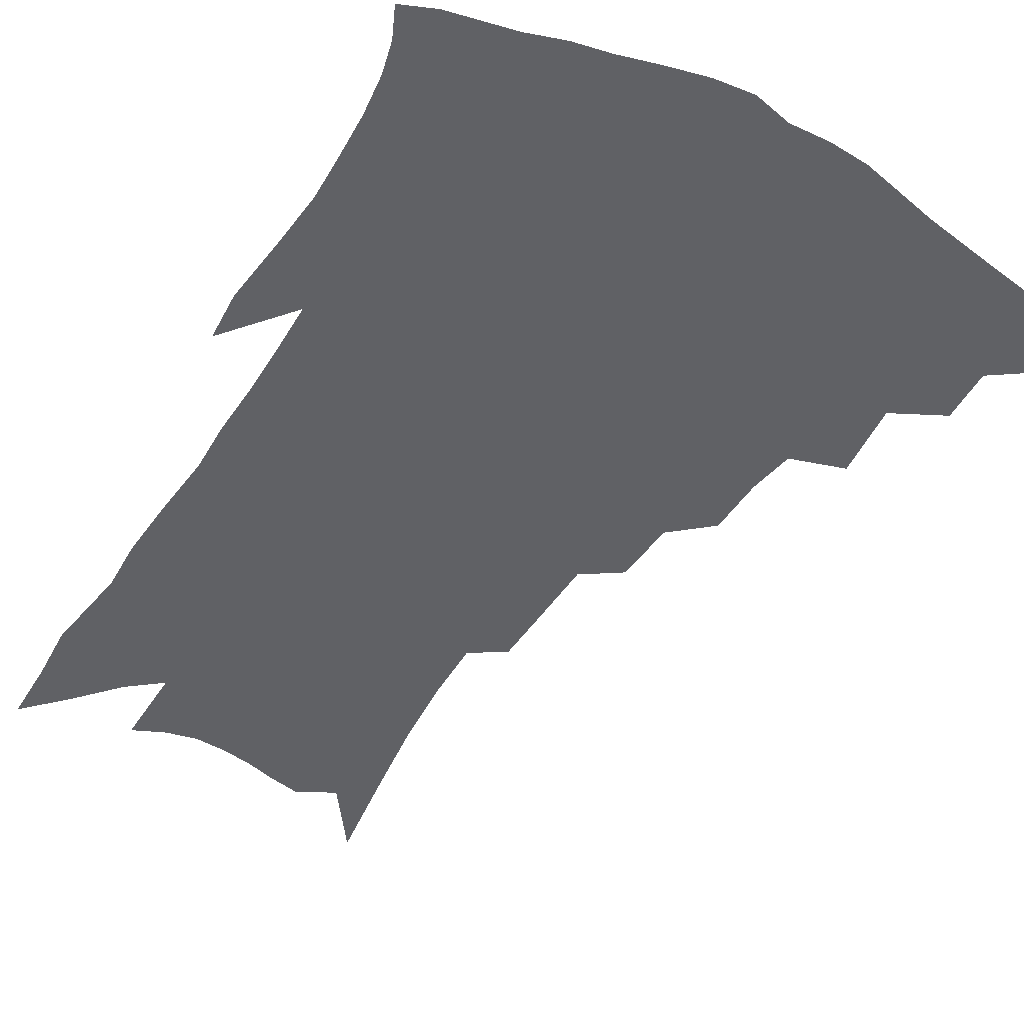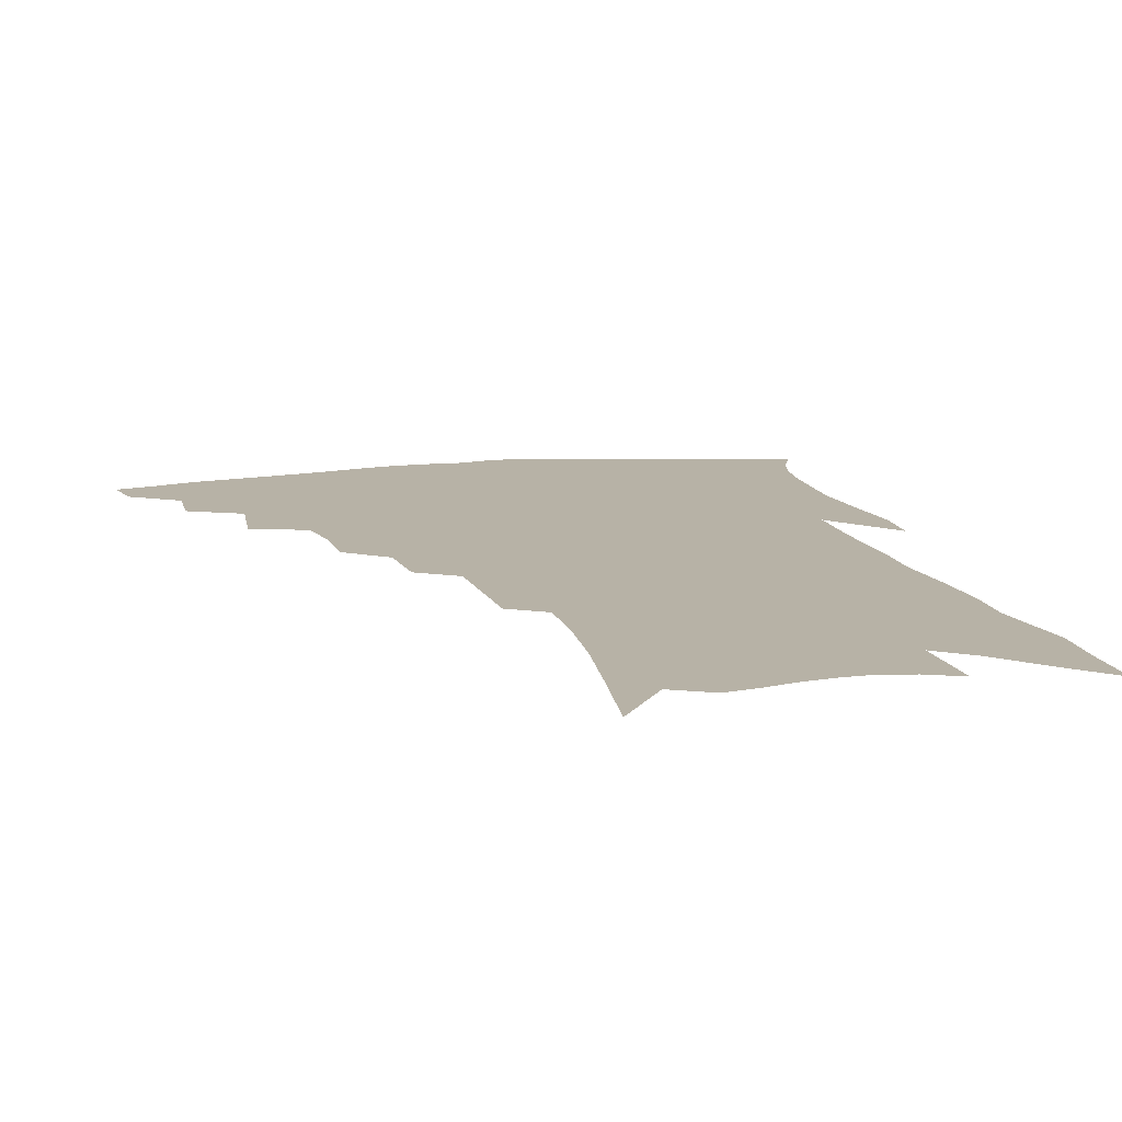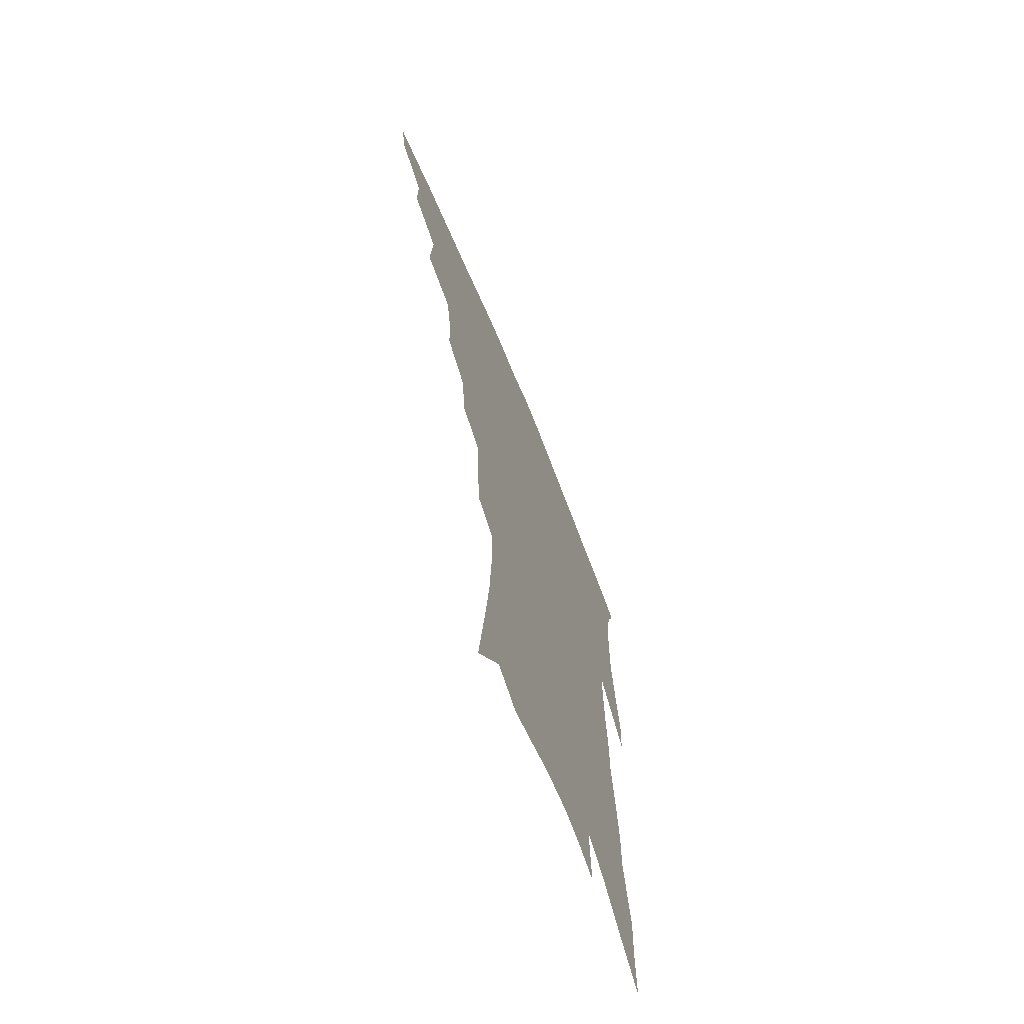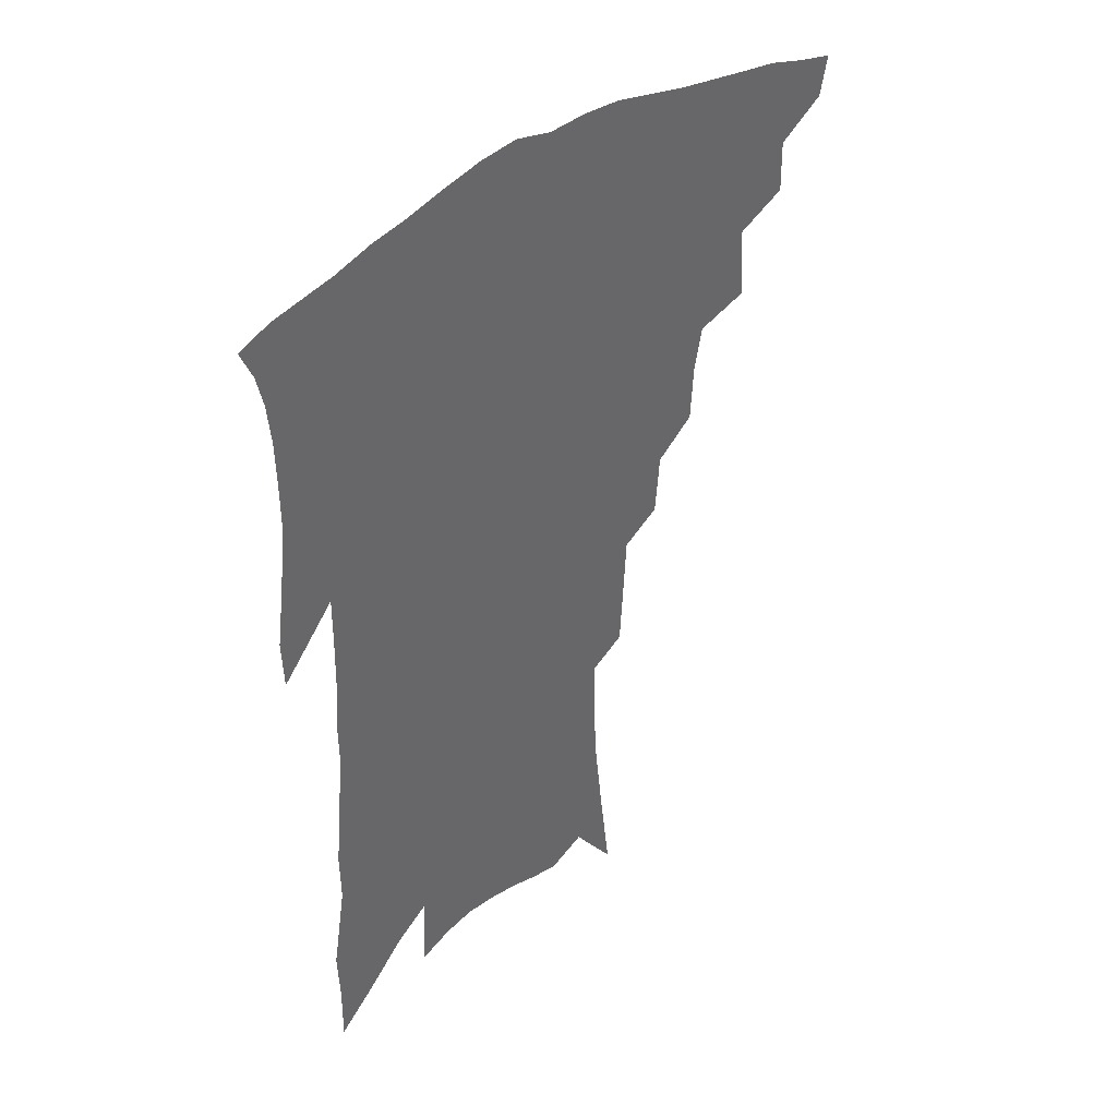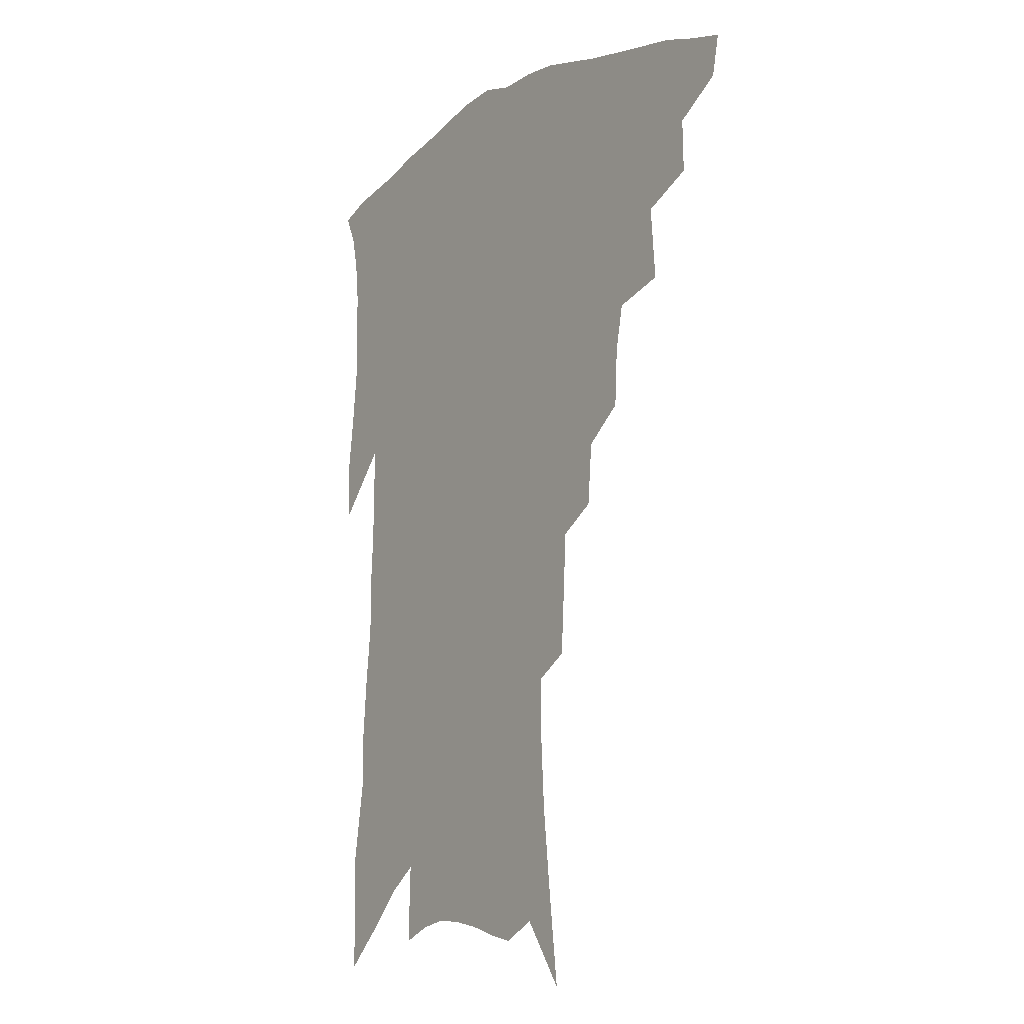
<metadata>
{"format":"obj","ext":"obj","renderer":"f3d","projection":"perspective","resolution":1024,"background":"white","views":[{"elev":-48.8,"azim":150.7,"up":"+Z"},{"elev":12.3,"azim":-13.6,"up":"+Z"},{"elev":-68.1,"azim":-67.9,"up":"+Y"},{"elev":41.6,"azim":137.0,"up":"+Y"},{"elev":-11.6,"azim":-125.8,"up":"+Y"}]}
</metadata>
<code>
v 453.1 403.6 0
v 450.3 417.3 0
v 469.1 374.7 0
v 469.4 392.7 0
v 467.5 407.2 0
v 463.8 420.8 0
v 484.9 341 0
v 487 366 0
v 486.2 383 0
v 483.2 396.5 0
v 480.5 410.2 0
v 477.1 425 0
v 507.6 300.5 0
v 506.5 320.1 0
v 503.4 335.4 0
v 502.2 354.8 0
v 501.6 372.5 0
v 499.8 386.9 0
v 496.8 399.8 0
v 493.8 413.4 0
v 490.9 427.4 0
v 523.2 268.1 0
v 521.4 289.3 0
v 519 306.5 0
v 520.8 333.2 0
v 516.8 344.2 0
v 516.6 362.5 0
v 514.6 376.2 0
v 512.5 389.4 0
v 510.2 402.5 0
v 507.7 415.6 0
v 504.5 429.9 0
v 539 217.3 0
v 537.8 237.3 0
v 536.5 259.5 0
v 534.9 280.8 0
v 533.1 298.7 0
v 532.7 319.5 0
v 532.3 338.3 0
v 529.7 350.1 0
v 529.7 367.1 0
v 527.5 379.3 0
v 525.4 392.1 0
v 523.1 405 0
v 520.7 418.4 0
v 518 432.5 0
v 542.7 103 0
v 546.6 134.9 0
v 549.8 164.1 0
v 551.2 188 0
v 551.1 209.7 0
v 550.5 232.3 0
v 548.8 250.5 0
v 547.6 270.9 0
v 545.8 288.2 0
v 545.4 309 0
v 544.2 324.6 0
v 543.4 340.7 0
v 542.5 355.4 0
v 541.7 369.3 0
v 540.2 381.8 0
v 537.9 394.3 0
v 536.3 407.2 0
v 533.9 420.7 0
v 531.3 435.7 0
v 558.4 125.2 0
v 561.3 155.3 0
v 562.7 180.4 0
v 561.8 198.2 0
v 561.7 221.2 0
v 561.1 243.1 0
v 559.4 259.8 0
v 557.8 276.5 0
v 557 295.8 0
v 556.4 313.6 0
v 555.8 329.8 0
v 555.1 344.4 0
v 554.5 358.2 0
v 554.5 372.5 0
v 553 383.9 0
v 551.2 396 0
v 549.5 408.9 0
v 547 423.5 0
v 544.6 438.9 0
v 571.3 118.6 0
v 571.4 139.7 0
v 572.8 166.5 0
v 573.1 188.7 0
v 572.6 209.4 0
v 572 229.7 0
v 571 248.7 0
v 569.6 265.6 0
v 568.8 284.4 0
v 568.1 302.3 0
v 567.1 316.7 0
v 566.8 332.6 0
v 566.5 347.1 0
v 565.9 359.7 0
v 565.7 373.4 0
v 564.8 385.1 0
v 563.7 397.2 0
v 563.1 409.6 0
v 561.3 423.2 0
v 558.1 440.1 0
v 581.5 120.6 0
v 582.9 150.3 0
v 583.2 173.5 0
v 582.6 190.7 0
v 582.6 217.5 0
v 581.5 231.9 0
v 580.6 251.6 0
v 579.6 269.3 0
v 578.9 287.3 0
v 578.4 305.2 0
v 578.2 321.3 0
v 577.3 333 0
v 577.5 348.3 0
v 577.3 361.3 0
v 577.3 374.1 0
v 576.8 386 0
v 576.3 398 0
v 575.7 410.4 0
v 574.2 424 0
v 572.1 439.6 0
v 592.2 123.7 0
v 593.2 154.3 0
v 593.1 177 0
v 592.4 195.5 0
v 592 217 0
v 591.1 232.8 0
v 590.3 255 0
v 589.6 273.3 0
v 589 290 0
v 588.6 305.8 0
v 588.5 323.1 0
v 588.6 336.8 0
v 588.7 350.7 0
v 588.8 362.8 0
v 589 374.9 0
v 589.1 386.7 0
v 589 398.5 0
v 588.4 410.6 0
v 587.1 425.1 0
v 585.2 442.8 0
v 602.9 125.5 0
v 603.2 155.8 0
v 602.9 178.8 0
v 602.3 202.1 0
v 601.7 218.4 0
v 600.8 237.3 0
v 600 256.4 0
v 599.5 273.9 0
v 599 291.2 0
v 598.8 307.5 0
v 598.7 323.4 0
v 598.9 336.4 0
v 599.3 350.3 0
v 599.6 362.3 0
v 600.3 375.1 0
v 600.9 386.9 0
v 601.1 398.6 0
v 600.7 411.2 0
v 600.2 424.7 0
v 598.7 441.4 0
v 613.6 126.2 0
v 613.4 155.4 0
v 612.8 178.6 0
v 612.4 197.9 0
v 611.4 218.4 0
v 610.4 239.8 0
v 609.6 258.8 0
v 609.3 273.2 0
v 608.9 291.7 0
v 608.8 307.1 0
v 608.9 322.9 0
v 609.3 337.5 0
v 609.8 350.1 0
v 610.5 362.9 0
v 611.3 374.9 0
v 612.4 386.8 0
v 613 398.1 0
v 613.6 410 0
v 613.2 423.6 0
v 612.9 438.2 0
v 624.4 123.8 0
v 623.8 151.3 0
v 623.1 174.7 0
v 622.4 195.3 0
v 621.1 217.8 0
v 620.1 238.4 0
v 619.6 255.6 0
v 619.1 273 0
v 619 288.8 0
v 618.9 304.8 0
v 619.2 319.7 0
v 619.4 336.1 0
v 620.1 349.6 0
v 621 361.7 0
v 622.1 374.5 0
v 623.4 386.1 0
v 624.5 397.3 0
v 625.8 408.7 0
v 626.8 420.8 0
v 627.1 434.5 0
v 635.5 119 0
v 634.5 146.5 0
v 633.7 170.1 0
v 632.5 192.7 0
v 631.2 214.6 0
v 630 235.2 0
v 630 251.1 0
v 628.9 270.8 0
v 629.1 285.8 0
v 629.1 301.7 0
v 629.5 316.5 0
v 629.6 333.4 0
v 630.2 348.5 0
v 631.5 359.9 0
v 632.8 372 0
v 634.2 384.9 0
v 636.4 396.5 0
v 638 406.9 0
v 639.3 418.3 0
v 639.8 432 0
v 646.5 137.4 0
v 645.4 161.1 0
v 644.2 183.3 0
v 642 208.3 0
v 641.1 227.7 0
v 640.9 244.7 0
v 640 263.7 0
v 639.6 281 0
v 639.2 298.5 0
v 639.4 314.9 0
v 640.2 329.2 0
v 640.7 344.4 0
v 641.7 358.4 0
v 643.1 370.7 0
v 644.8 383.2 0
v 646.7 394.5 0
v 648.7 405.2 0
v 650.9 416.2 0
v 653.1 427.9 0
v 660.3 122.7 0
v 657.9 150.3 0
v 656.1 174.5 0
v 654.5 197.1 0
v 653.2 217.7 0
v 652.1 237 0
v 651.8 254.6 0
v 650.6 274.3 0
v 650 292.1 0
v 650.3 308.3 0
v 651 323.6 0
v 651.5 339.4 0
v 652.1 355.1 0
v 653.1 369.4 0
v 655 381 0
v 657 392.7 0
v 659.3 403 0
v 661.8 413.6 0
v 664.6 425.6 0
v 674.1 109.3 0
v 673.8 130.9 0
v 674.5 149.9 0
v 669.5 180.5 0
v 669.7 198.2 0
v 667.9 219.2 0
v 665.4 241.4 0
v 665.5 258.3 0
v 664.2 277.7 0
v 663.9 295.5 0
v 663.7 312.9 0
v 663.3 331.2 0
v 664.1 346.8 0
v 664.6 362.4 0
v 665.5 376.8 0
v 667 390 0
v 669.6 400.7 0
v 672.2 410.9 0
v 675.9 423.2 0
v 683.3 290.1 0
v 683.9 307.4 0
v 680.9 329.8 0
v 678.6 350.8 0
v 678.6 367.1 0
v 678.9 382.8 0
v 680.3 397 0
v 682.9 408.2 0
v 687.4 418.6 0
f 4 5 1
f 1 5 2
f 5 6 2
f 8 9 3
f 3 9 4
f 9 10 4
f 4 10 5
f 10 11 5
f 5 11 6
f 11 12 6
f 15 16 7
f 7 16 8
f 16 17 8
f 8 17 9
f 17 18 9
f 9 18 10
f 18 19 10
f 10 19 11
f 19 20 11
f 11 20 12
f 20 21 12
f 23 24 13
f 13 24 14
f 24 25 14
f 14 25 15
f 25 26 15
f 15 26 16
f 26 27 16
f 16 27 17
f 27 28 17
f 17 28 18
f 28 29 18
f 18 29 19
f 29 30 19
f 19 30 20
f 30 31 20
f 20 31 21
f 31 32 21
f 35 36 22
f 22 36 23
f 36 37 23
f 23 37 24
f 37 38 24
f 24 38 25
f 38 39 25
f 25 39 26
f 39 40 26
f 26 40 27
f 40 41 27
f 27 41 28
f 41 42 28
f 28 42 29
f 42 43 29
f 29 43 30
f 43 44 30
f 30 44 31
f 44 45 31
f 31 45 32
f 45 46 32
f 51 52 33
f 33 52 34
f 52 53 34
f 34 53 35
f 53 54 35
f 35 54 36
f 54 55 36
f 36 55 37
f 55 56 37
f 37 56 38
f 56 57 38
f 38 57 39
f 57 58 39
f 39 58 40
f 58 59 40
f 40 59 41
f 59 60 41
f 41 60 42
f 60 61 42
f 42 61 43
f 61 62 43
f 43 62 44
f 62 63 44
f 44 63 45
f 63 64 45
f 45 64 46
f 64 65 46
f 47 66 48
f 66 67 48
f 48 67 49
f 67 68 49
f 49 68 50
f 68 69 50
f 50 69 51
f 69 70 51
f 51 70 52
f 70 71 52
f 52 71 53
f 71 72 53
f 53 72 54
f 72 73 54
f 54 73 55
f 73 74 55
f 55 74 56
f 74 75 56
f 56 75 57
f 75 76 57
f 57 76 58
f 76 77 58
f 58 77 59
f 77 78 59
f 59 78 60
f 78 79 60
f 60 79 61
f 79 80 61
f 61 80 62
f 80 81 62
f 62 81 63
f 81 82 63
f 63 82 64
f 82 83 64
f 64 83 65
f 83 84 65
f 85 86 66
f 66 86 67
f 86 87 67
f 67 87 68
f 87 88 68
f 68 88 69
f 88 89 69
f 69 89 70
f 89 90 70
f 70 90 71
f 90 91 71
f 71 91 72
f 91 92 72
f 72 92 73
f 92 93 73
f 73 93 74
f 93 94 74
f 74 94 75
f 94 95 75
f 75 95 76
f 95 96 76
f 76 96 77
f 96 97 77
f 77 97 78
f 97 98 78
f 78 98 79
f 98 99 79
f 79 99 80
f 99 100 80
f 80 100 81
f 100 101 81
f 81 101 82
f 101 102 82
f 82 102 83
f 102 103 83
f 83 103 84
f 103 104 84
f 85 105 86
f 105 106 86
f 86 106 87
f 106 107 87
f 87 107 88
f 107 108 88
f 88 108 89
f 108 109 89
f 89 109 90
f 109 110 90
f 90 110 91
f 110 111 91
f 91 111 92
f 111 112 92
f 92 112 93
f 112 113 93
f 93 113 94
f 113 114 94
f 94 114 95
f 114 115 95
f 95 115 96
f 115 116 96
f 96 116 97
f 116 117 97
f 97 117 98
f 117 118 98
f 98 118 99
f 118 119 99
f 99 119 100
f 119 120 100
f 100 120 101
f 120 121 101
f 101 121 102
f 121 122 102
f 102 122 103
f 122 123 103
f 103 123 104
f 123 124 104
f 105 125 106
f 125 126 106
f 106 126 107
f 126 127 107
f 107 127 108
f 127 128 108
f 108 128 109
f 128 129 109
f 109 129 110
f 129 130 110
f 110 130 111
f 130 131 111
f 111 131 112
f 131 132 112
f 112 132 113
f 132 133 113
f 113 133 114
f 133 134 114
f 114 134 115
f 134 135 115
f 115 135 116
f 135 136 116
f 116 136 117
f 136 137 117
f 117 137 118
f 137 138 118
f 118 138 119
f 138 139 119
f 119 139 120
f 139 140 120
f 120 140 121
f 140 141 121
f 121 141 122
f 141 142 122
f 122 142 123
f 142 143 123
f 123 143 124
f 143 144 124
f 125 145 126
f 145 146 126
f 126 146 127
f 146 147 127
f 127 147 128
f 147 148 128
f 128 148 129
f 148 149 129
f 129 149 130
f 149 150 130
f 130 150 131
f 150 151 131
f 131 151 132
f 151 152 132
f 132 152 133
f 152 153 133
f 133 153 134
f 153 154 134
f 134 154 135
f 154 155 135
f 135 155 136
f 155 156 136
f 136 156 137
f 156 157 137
f 137 157 138
f 157 158 138
f 138 158 139
f 158 159 139
f 139 159 140
f 159 160 140
f 140 160 141
f 160 161 141
f 141 161 142
f 161 162 142
f 142 162 143
f 162 163 143
f 143 163 144
f 163 164 144
f 145 165 146
f 165 166 146
f 146 166 147
f 166 167 147
f 147 167 148
f 167 168 148
f 148 168 149
f 168 169 149
f 149 169 150
f 169 170 150
f 150 170 151
f 170 171 151
f 151 171 152
f 171 172 152
f 152 172 153
f 172 173 153
f 153 173 154
f 173 174 154
f 154 174 155
f 174 175 155
f 155 175 156
f 175 176 156
f 156 176 157
f 176 177 157
f 157 177 158
f 177 178 158
f 158 178 159
f 178 179 159
f 159 179 160
f 179 180 160
f 160 180 161
f 180 181 161
f 161 181 162
f 181 182 162
f 162 182 163
f 182 183 163
f 163 183 164
f 183 184 164
f 165 185 166
f 185 186 166
f 166 186 167
f 186 187 167
f 167 187 168
f 187 188 168
f 168 188 169
f 188 189 169
f 169 189 170
f 189 190 170
f 170 190 171
f 190 191 171
f 171 191 172
f 191 192 172
f 172 192 173
f 192 193 173
f 173 193 174
f 193 194 174
f 174 194 175
f 194 195 175
f 175 195 176
f 195 196 176
f 176 196 177
f 196 197 177
f 177 197 178
f 197 198 178
f 178 198 179
f 198 199 179
f 179 199 180
f 199 200 180
f 180 200 181
f 200 201 181
f 181 201 182
f 201 202 182
f 182 202 183
f 202 203 183
f 183 203 184
f 203 204 184
f 185 205 186
f 205 206 186
f 186 206 187
f 206 207 187
f 187 207 188
f 207 208 188
f 188 208 189
f 208 209 189
f 189 209 190
f 209 210 190
f 190 210 191
f 210 211 191
f 191 211 192
f 211 212 192
f 192 212 193
f 212 213 193
f 193 213 194
f 213 214 194
f 194 214 195
f 214 215 195
f 195 215 196
f 215 216 196
f 196 216 197
f 216 217 197
f 197 217 198
f 217 218 198
f 198 218 199
f 218 219 199
f 199 219 200
f 219 220 200
f 200 220 201
f 220 221 201
f 201 221 202
f 221 222 202
f 202 222 203
f 222 223 203
f 203 223 204
f 223 224 204
f 206 225 207
f 225 226 207
f 207 226 208
f 226 227 208
f 208 227 209
f 227 228 209
f 209 228 210
f 228 229 210
f 210 229 211
f 229 230 211
f 211 230 212
f 230 231 212
f 212 231 213
f 231 232 213
f 213 232 214
f 232 233 214
f 214 233 215
f 233 234 215
f 215 234 216
f 234 235 216
f 216 235 217
f 235 236 217
f 217 236 218
f 236 237 218
f 218 237 219
f 237 238 219
f 219 238 220
f 238 239 220
f 220 239 221
f 239 240 221
f 221 240 222
f 240 241 222
f 222 241 223
f 241 242 223
f 223 242 224
f 242 243 224
f 225 244 226
f 244 245 226
f 226 245 227
f 245 246 227
f 227 246 228
f 246 247 228
f 228 247 229
f 247 248 229
f 229 248 230
f 248 249 230
f 230 249 231
f 249 250 231
f 231 250 232
f 250 251 232
f 232 251 233
f 251 252 233
f 233 252 234
f 252 253 234
f 234 253 235
f 253 254 235
f 235 254 236
f 254 255 236
f 236 255 237
f 255 256 237
f 237 256 238
f 256 257 238
f 238 257 239
f 257 258 239
f 239 258 240
f 258 259 240
f 240 259 241
f 259 260 241
f 241 260 242
f 260 261 242
f 242 261 243
f 261 262 243
f 244 263 245
f 263 264 245
f 245 264 246
f 264 265 246
f 246 265 247
f 265 266 247
f 247 266 248
f 266 267 248
f 248 267 249
f 267 268 249
f 249 268 250
f 268 269 250
f 250 269 251
f 269 270 251
f 251 270 252
f 270 271 252
f 252 271 253
f 271 272 253
f 253 272 254
f 272 273 254
f 254 273 255
f 273 274 255
f 255 274 256
f 274 275 256
f 256 275 257
f 275 276 257
f 257 276 258
f 276 277 258
f 258 277 259
f 277 278 259
f 259 278 260
f 278 279 260
f 260 279 261
f 279 280 261
f 261 280 262
f 280 281 262
f 273 282 274
f 282 283 274
f 274 283 275
f 283 284 275
f 275 284 276
f 284 285 276
f 276 285 277
f 285 286 277
f 277 286 278
f 286 287 278
f 278 287 279
f 287 288 279
f 279 288 280
f 288 289 280
f 280 289 281
f 289 290 281

</code>
